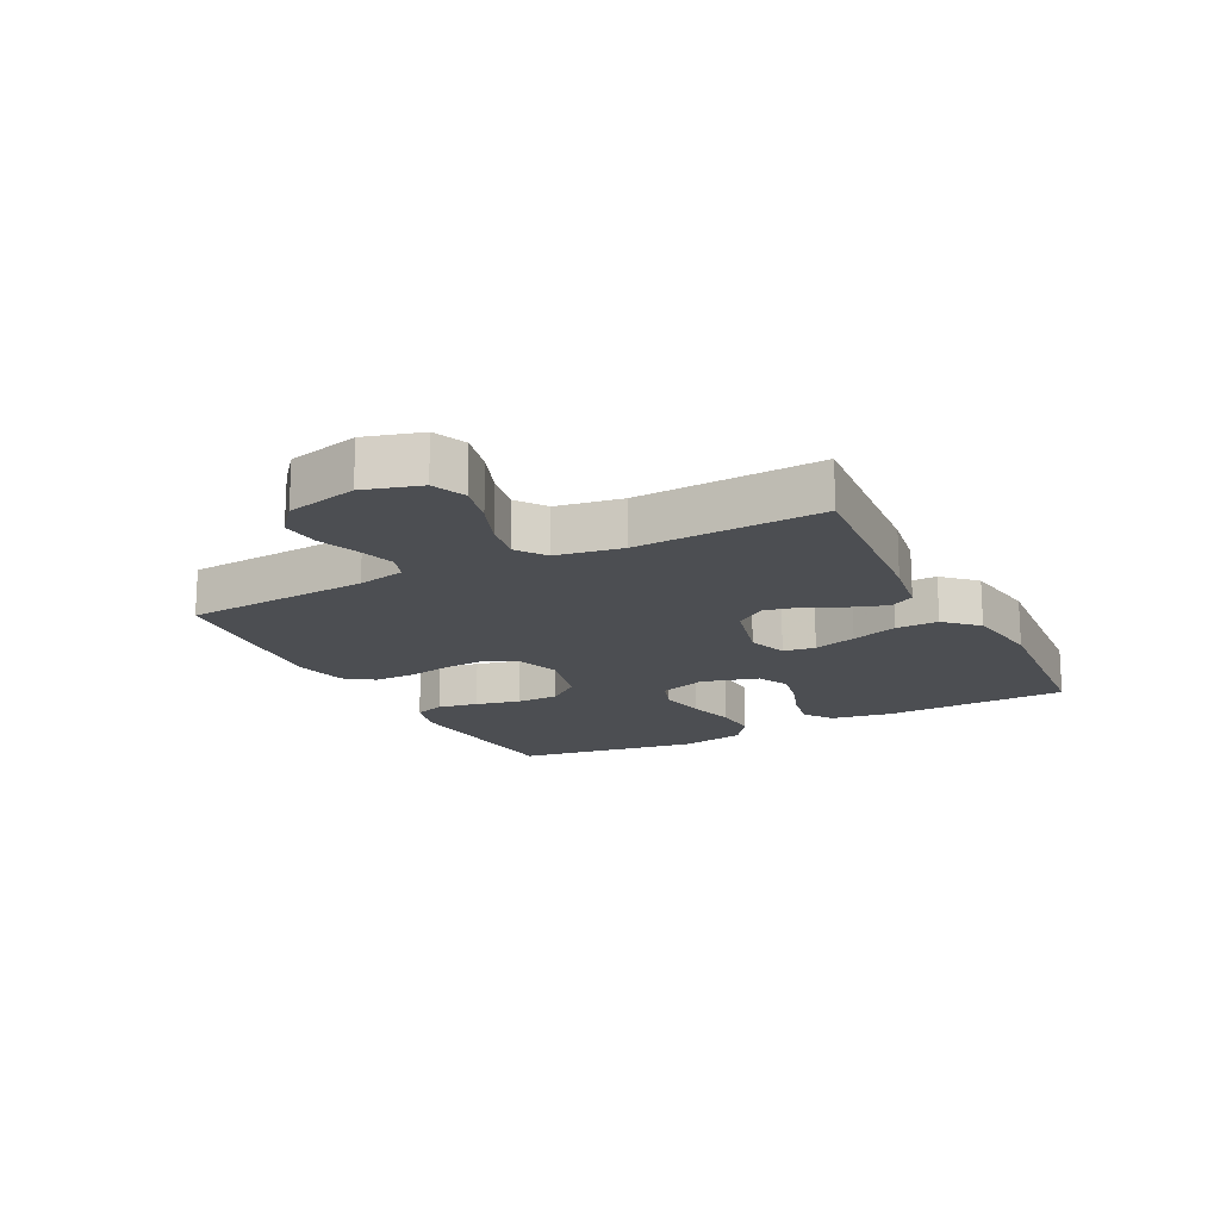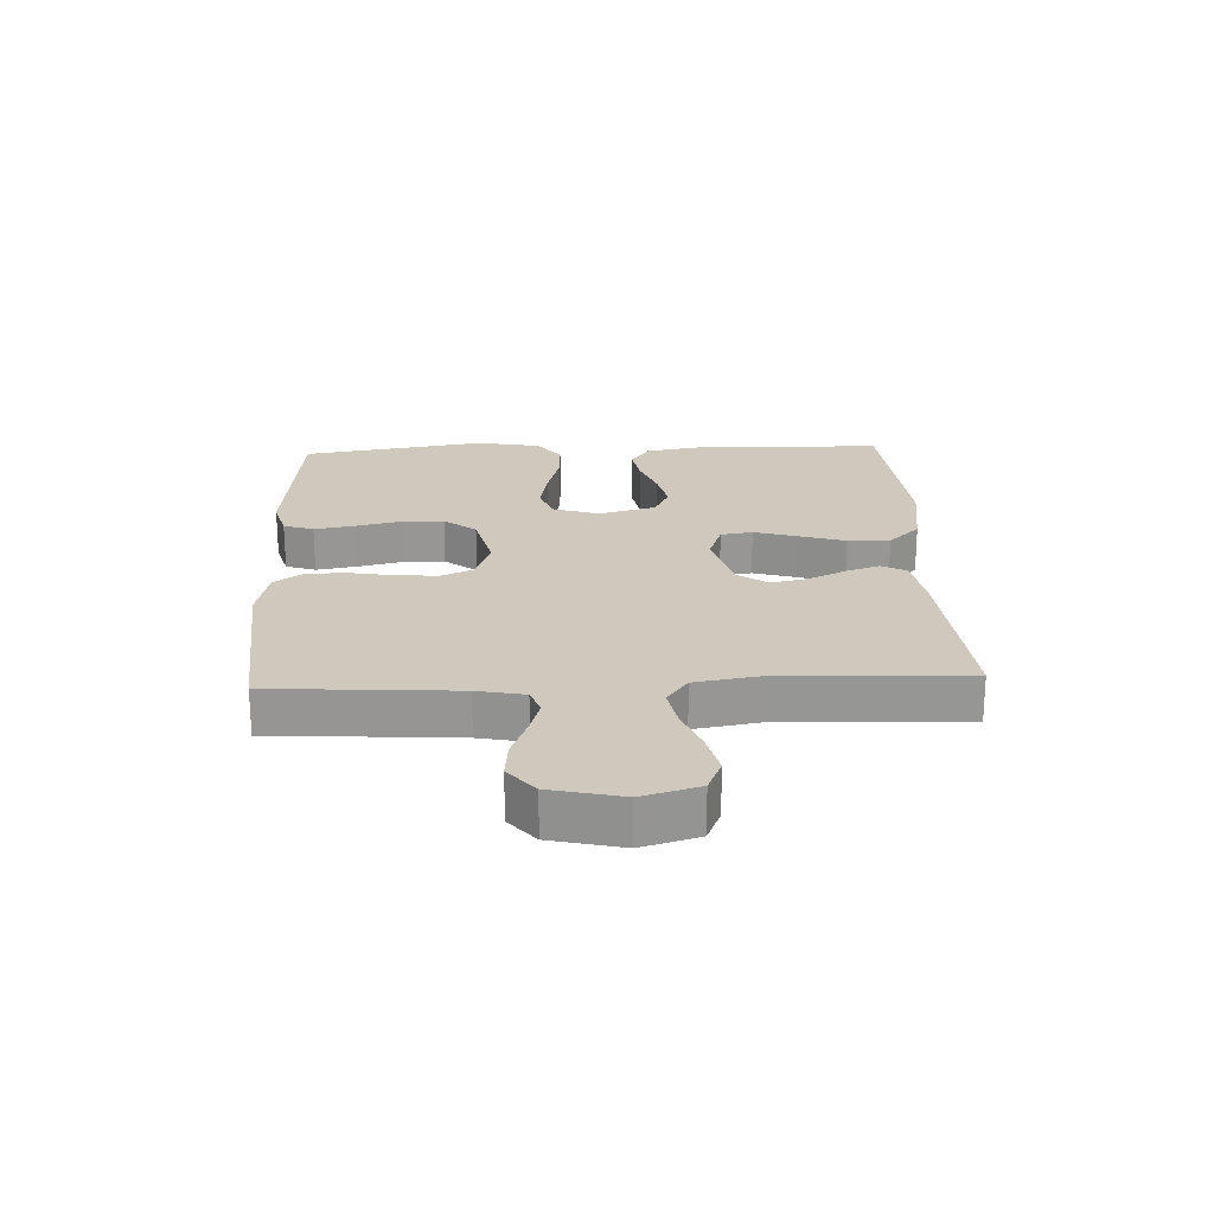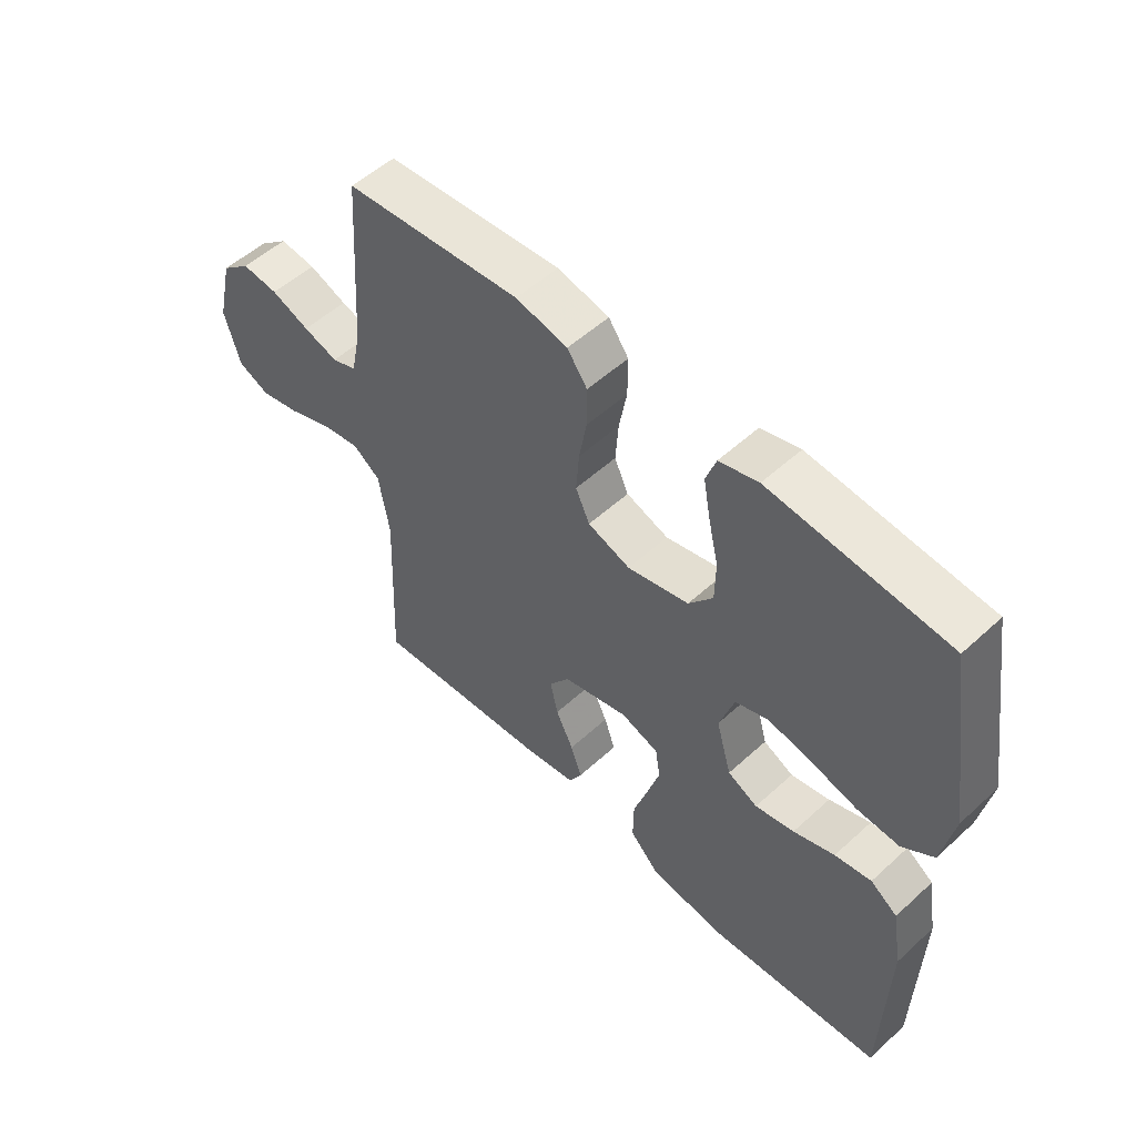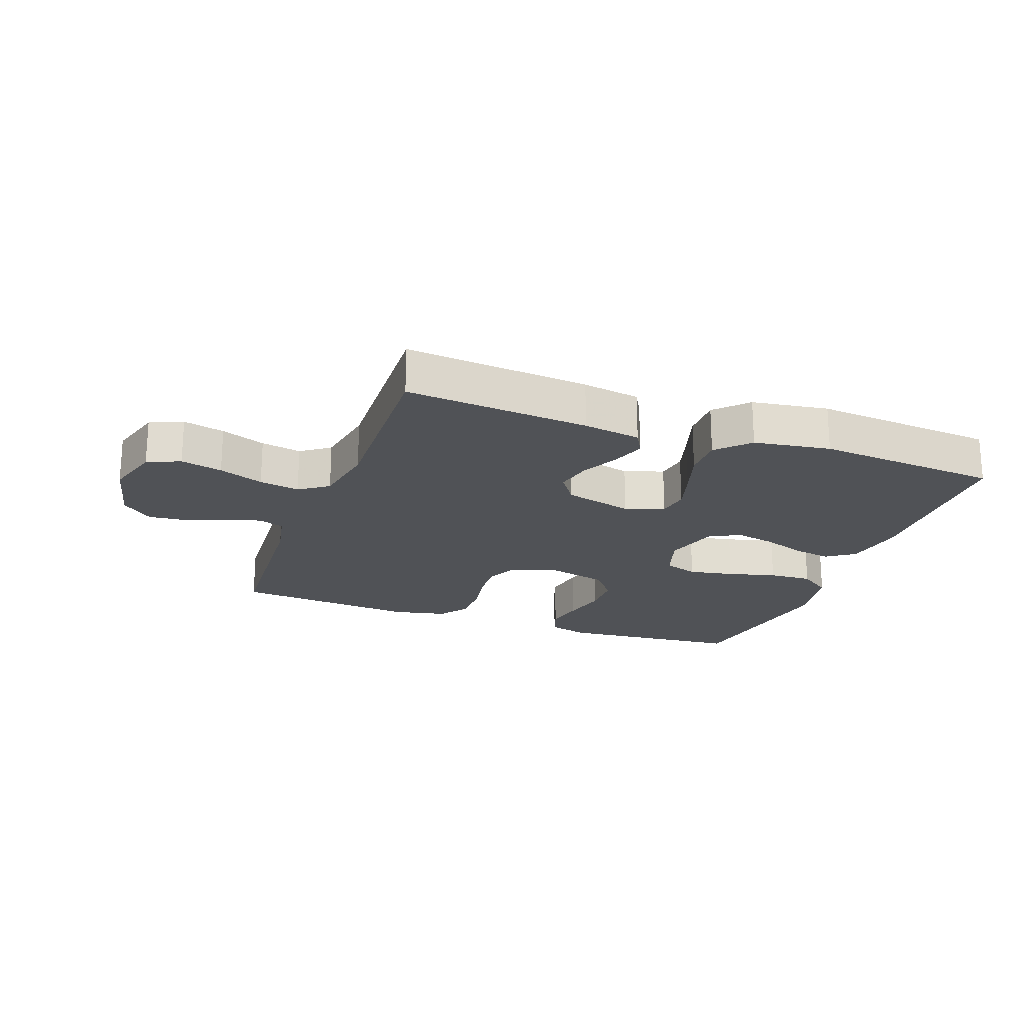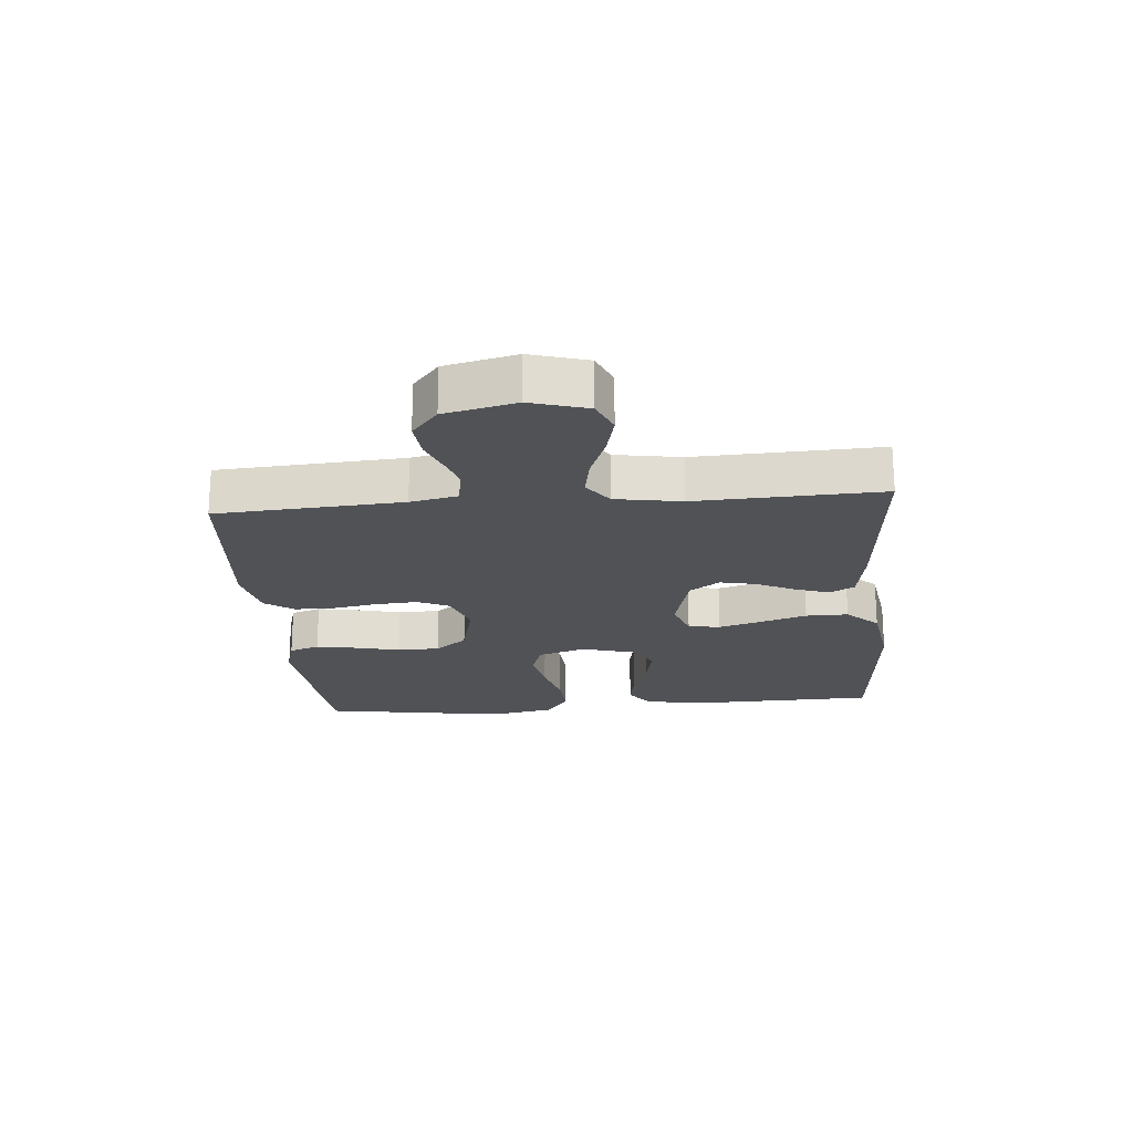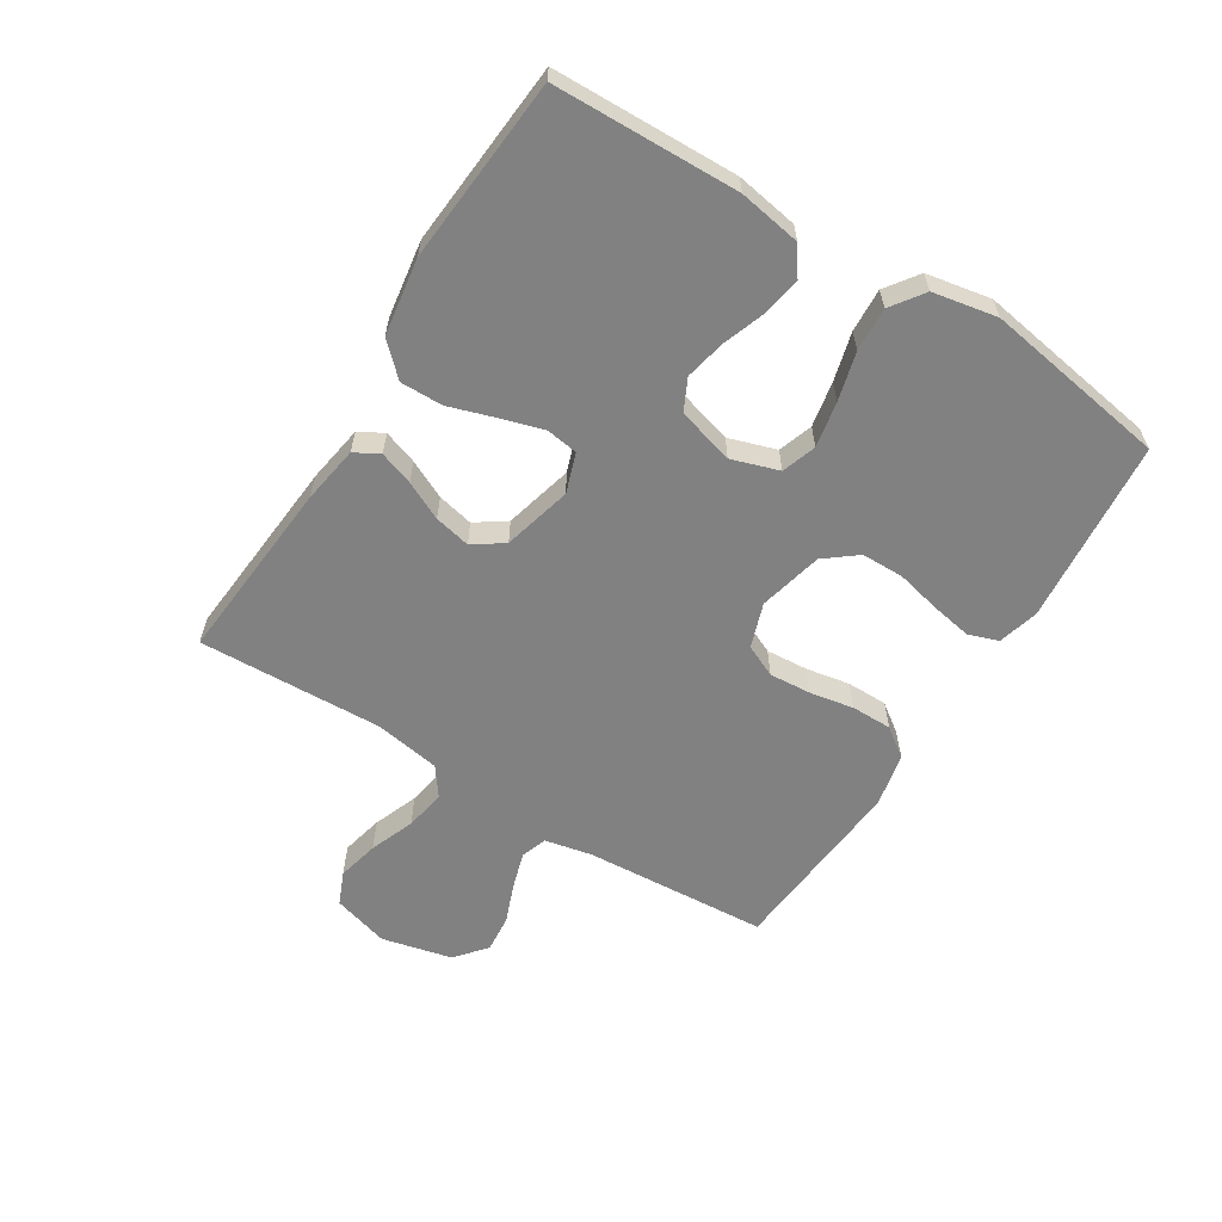
<metadata>
{"format":"obj","ext":"obj","renderer":"f3d","projection":"perspective","resolution":1024,"background":"white","views":[{"elev":-17.0,"azim":117.2,"up":"+Y"},{"elev":22.3,"azim":87.5,"up":"+Y"},{"elev":53.3,"azim":-134.3,"up":"+Z"},{"elev":-20.9,"azim":159.8,"up":"+Y"},{"elev":-20.8,"azim":94.9,"up":"+Y"},{"elev":-60.4,"azim":-122.0,"up":"+Y"}]}
</metadata>
<code>
v 0.5 0.07 -0.5
v 0.2 0.07 -0.475
v 0.106 0.07 -0.46
v 0.084 0.07 -0.42
v 0.103 0.07 -0.365
v 0.133 0.07 -0.303
v 0.146 0.07 -0.244
v 0.112 0.07 -0.195
v 0 0.07 -0.166
v -0.064 0.07 -0.188
v -0.072 0.07 -0.24
v -0.051 0.07 -0.31
v -0.027 0.07 -0.385
v -0.026 0.07 -0.454
v -0.075 0.07 -0.505
v -0.2 0.07 -0.524
v -0.5 0.07 -0.5
v -0.508 0.07 -0.2
v -0.491 0.07 -0.099
v -0.445 0.07 -0.067
v -0.383 0.07 -0.078
v -0.313 0.07 -0.103
v -0.247 0.07 -0.117
v -0.196 0.07 -0.092
v -0.17 0.07 0
v -0.195 0.07 0.077
v -0.251 0.07 0.096
v -0.325 0.07 0.082
v -0.404 0.07 0.061
v -0.475 0.07 0.057
v -0.528 0.07 0.095
v -0.548 0.07 0.2
v -0.5 0.07 0.5
v -0.2 0.07 0.528
v -0.134 0.07 0.51
v -0.117 0.07 0.461
v -0.129 0.07 0.395
v -0.146 0.07 0.322
v -0.145 0.07 0.253
v -0.104 0.07 0.201
v 0 0.07 0.176
v 0.072 0.07 0.201
v 0.096 0.07 0.253
v 0.091 0.07 0.321
v 0.078 0.07 0.393
v 0.078 0.07 0.459
v 0.112 0.07 0.506
v 0.2 0.07 0.525
v 0.5 0.07 0.5
v 0.52 0.07 0.2
v 0.536 0.07 0.123
v 0.578 0.07 0.108
v 0.637 0.07 0.126
v 0.702 0.07 0.151
v 0.764 0.07 0.157
v 0.814 0.07 0.115
v 0.841 0.07 0
v 0.814 0.07 -0.092
v 0.76 0.07 -0.115
v 0.692 0.07 -0.099
v 0.619 0.07 -0.071
v 0.553 0.07 -0.059
v 0.506 0.07 -0.093
v 0.488 0.07 -0.2
v 0.5 0 -0.5
v 0.2 0 -0.475
v 0.106 0 -0.46
v 0.084 0 -0.42
v 0.103 0 -0.365
v 0.133 0 -0.303
v 0.146 0 -0.244
v 0.112 0 -0.195
v 0 0 -0.166
v -0.064 0 -0.188
v -0.072 0 -0.24
v -0.051 0 -0.31
v -0.027 0 -0.385
v -0.026 0 -0.454
v -0.075 0 -0.505
v -0.2 0 -0.524
v -0.5 0 -0.5
v -0.508 0 -0.2
v -0.491 0 -0.099
v -0.445 0 -0.067
v -0.383 0 -0.078
v -0.313 0 -0.103
v -0.247 0 -0.117
v -0.196 0 -0.092
v -0.17 0 0
v -0.195 0 0.077
v -0.251 0 0.096
v -0.325 0 0.082
v -0.404 0 0.061
v -0.475 0 0.057
v -0.528 0 0.095
v -0.548 0 0.2
v -0.5 0 0.5
v -0.2 0 0.528
v -0.134 0 0.51
v -0.117 0 0.461
v -0.129 0 0.395
v -0.146 0 0.322
v -0.145 0 0.253
v -0.104 0 0.201
v 0 0 0.176
v 0.072 0 0.201
v 0.096 0 0.253
v 0.091 0 0.321
v 0.078 0 0.393
v 0.078 0 0.459
v 0.112 0 0.506
v 0.2 0 0.525
v 0.5 0 0.5
v 0.52 0 0.2
v 0.536 0 0.123
v 0.578 0 0.108
v 0.637 0 0.126
v 0.702 0 0.151
v 0.764 0 0.157
v 0.814 0 0.115
v 0.841 0 0
v 0.814 0 -0.092
v 0.76 0 -0.115
v 0.692 0 -0.099
v 0.619 0 -0.071
v 0.553 0 -0.059
v 0.506 0 -0.093
v 0.488 0 -0.2
f 59 60 61
f 58 59 61
f 57 58 61
f 56 57 61
f 55 56 61
f 54 55 61
f 53 54 61
f 52 53 61 62
f 51 52 62 63
f 48 49 50
f 47 48 50
f 46 47 50
f 45 46 50
f 44 45 50
f 51 63 64
f 50 51 64
f 44 50 64
f 43 44 64
f 36 37 38
f 35 36 38
f 34 35 38
f 33 34 38
f 32 33 38
f 31 32 38
f 30 31 38
f 29 30 38
f 28 29 38
f 27 28 38 39
f 26 27 39 40
f 20 21 22
f 19 20 22
f 18 19 22
f 17 18 22
f 16 17 22
f 15 16 22
f 14 15 22
f 13 14 22
f 12 13 22
f 11 12 22 23
f 10 11 23 24
f 4 5 6
f 3 4 6
f 2 3 6
f 1 2 6
f 64 1 6
f 64 6 7
f 64 7 8
f 43 64 8
f 42 43 8
f 41 42 8 9
f 41 9 10
f 40 41 10
f 26 40 10
f 25 26 10
f 10 24 25
f 125 124 123
f 125 123 122
f 125 122 121
f 125 121 120
f 125 120 119
f 125 119 118
f 125 118 117
f 126 125 117 116
f 127 126 116 115
f 114 113 112
f 114 112 111
f 114 111 110
f 114 110 109
f 114 109 108
f 128 127 115
f 128 115 114
f 128 114 108
f 128 108 107
f 102 101 100
f 102 100 99
f 102 99 98
f 102 98 97
f 102 97 96
f 102 96 95
f 102 95 94
f 102 94 93
f 102 93 92
f 103 102 92 91
f 104 103 91 90
f 86 85 84
f 86 84 83
f 86 83 82
f 86 82 81
f 86 81 80
f 86 80 79
f 86 79 78
f 86 78 77
f 86 77 76
f 87 86 76 75
f 88 87 75 74
f 70 69 68
f 70 68 67
f 70 67 66
f 70 66 65
f 70 65 128
f 71 70 128
f 72 71 128
f 72 128 107
f 72 107 106
f 73 72 106 105
f 74 73 105
f 74 105 104
f 74 104 90
f 74 90 89
f 89 88 74
f 1 65 66 2
f 2 66 67 3
f 3 67 68 4
f 4 68 69 5
f 5 69 70 6
f 6 70 71 7
f 7 71 72 8
f 8 72 73 9
f 9 73 74 10
f 10 74 75 11
f 11 75 76 12
f 12 76 77 13
f 13 77 78 14
f 14 78 79 15
f 15 79 80 16
f 16 80 81 17
f 17 81 82 18
f 18 82 83 19
f 19 83 84 20
f 20 84 85 21
f 21 85 86 22
f 22 86 87 23
f 23 87 88 24
f 24 88 89 25
f 25 89 90 26
f 26 90 91 27
f 27 91 92 28
f 28 92 93 29
f 29 93 94 30
f 30 94 95 31
f 31 95 96 32
f 32 96 97 33
f 33 97 98 34
f 34 98 99 35
f 35 99 100 36
f 36 100 101 37
f 37 101 102 38
f 38 102 103 39
f 39 103 104 40
f 40 104 105 41
f 41 105 106 42
f 42 106 107 43
f 43 107 108 44
f 44 108 109 45
f 45 109 110 46
f 46 110 111 47
f 47 111 112 48
f 48 112 113 49
f 49 113 114 50
f 50 114 115 51
f 51 115 116 52
f 52 116 117 53
f 53 117 118 54
f 54 118 119 55
f 55 119 120 56
f 56 120 121 57
f 57 121 122 58
f 58 122 123 59
f 59 123 124 60
f 60 124 125 61
f 61 125 126 62
f 62 126 127 63
f 63 127 128 64
f 64 128 65 1

</code>
